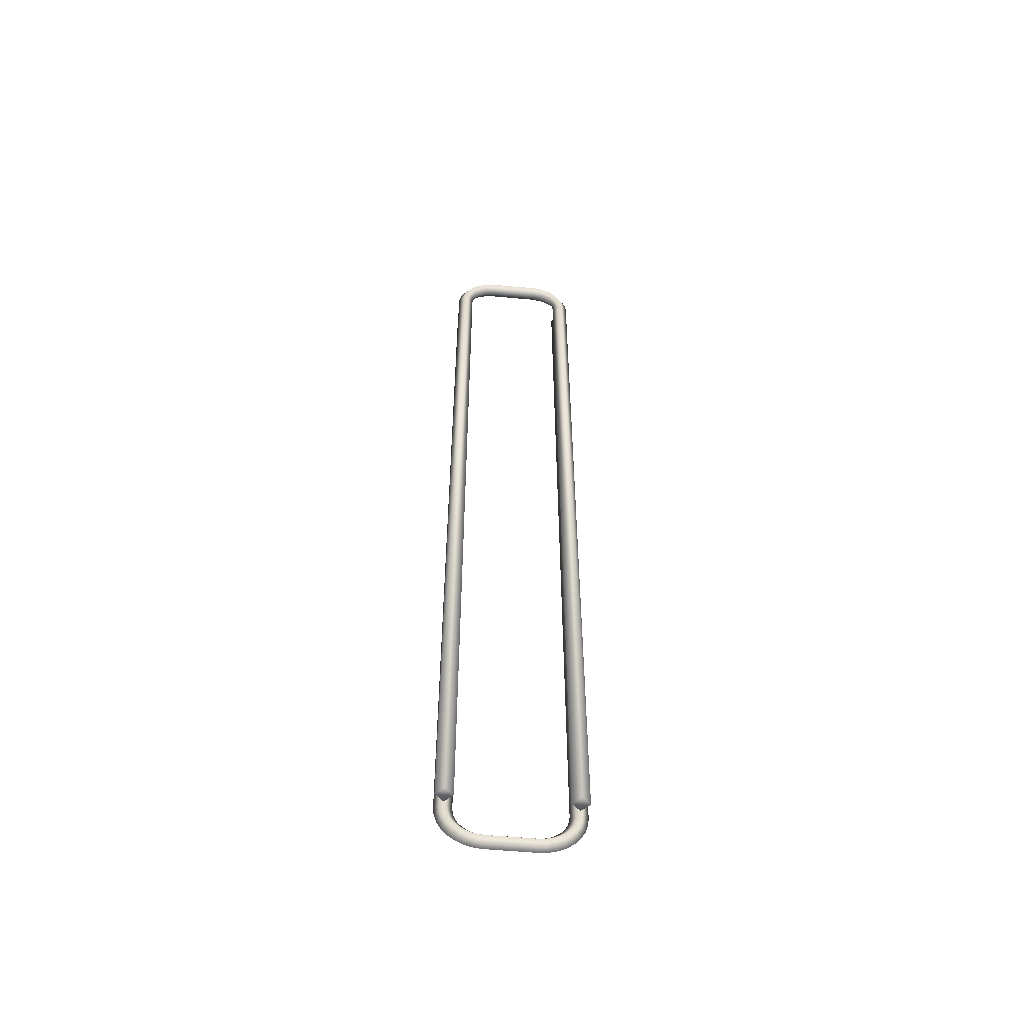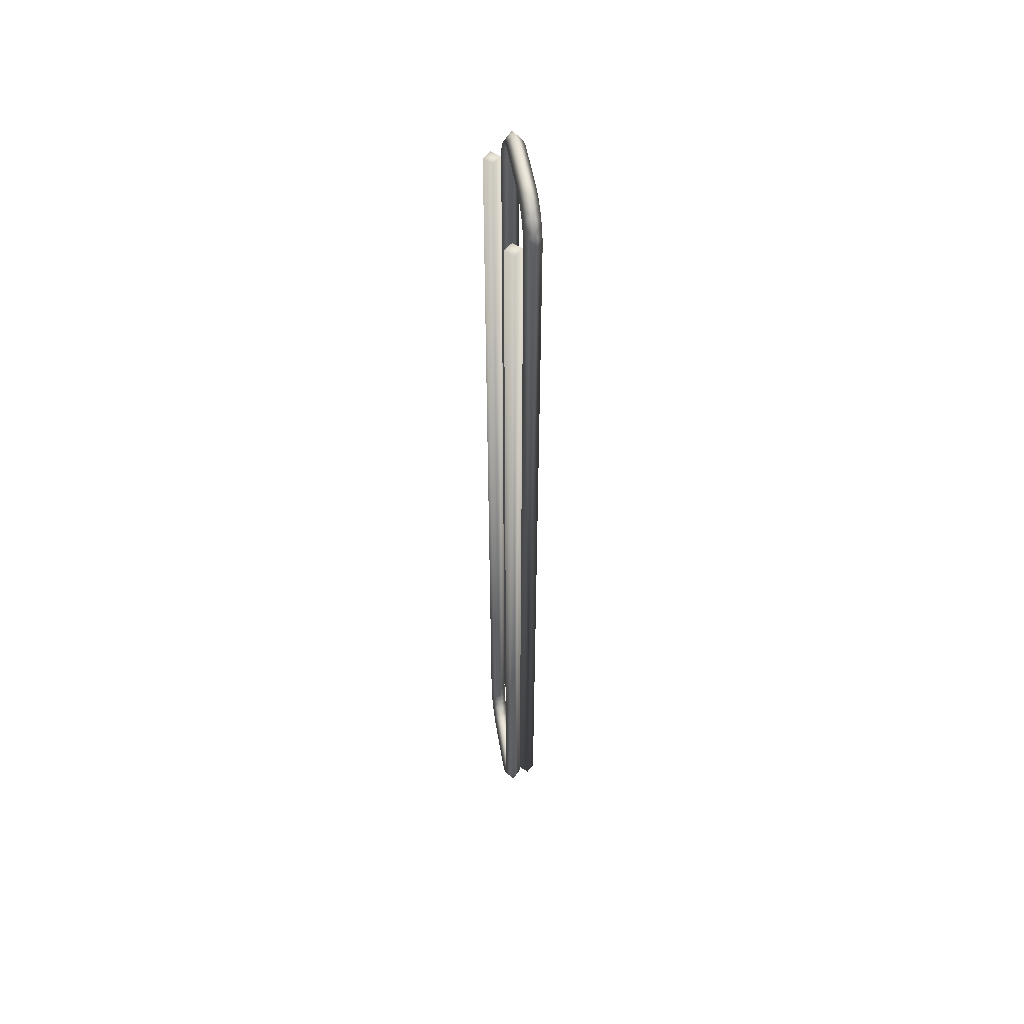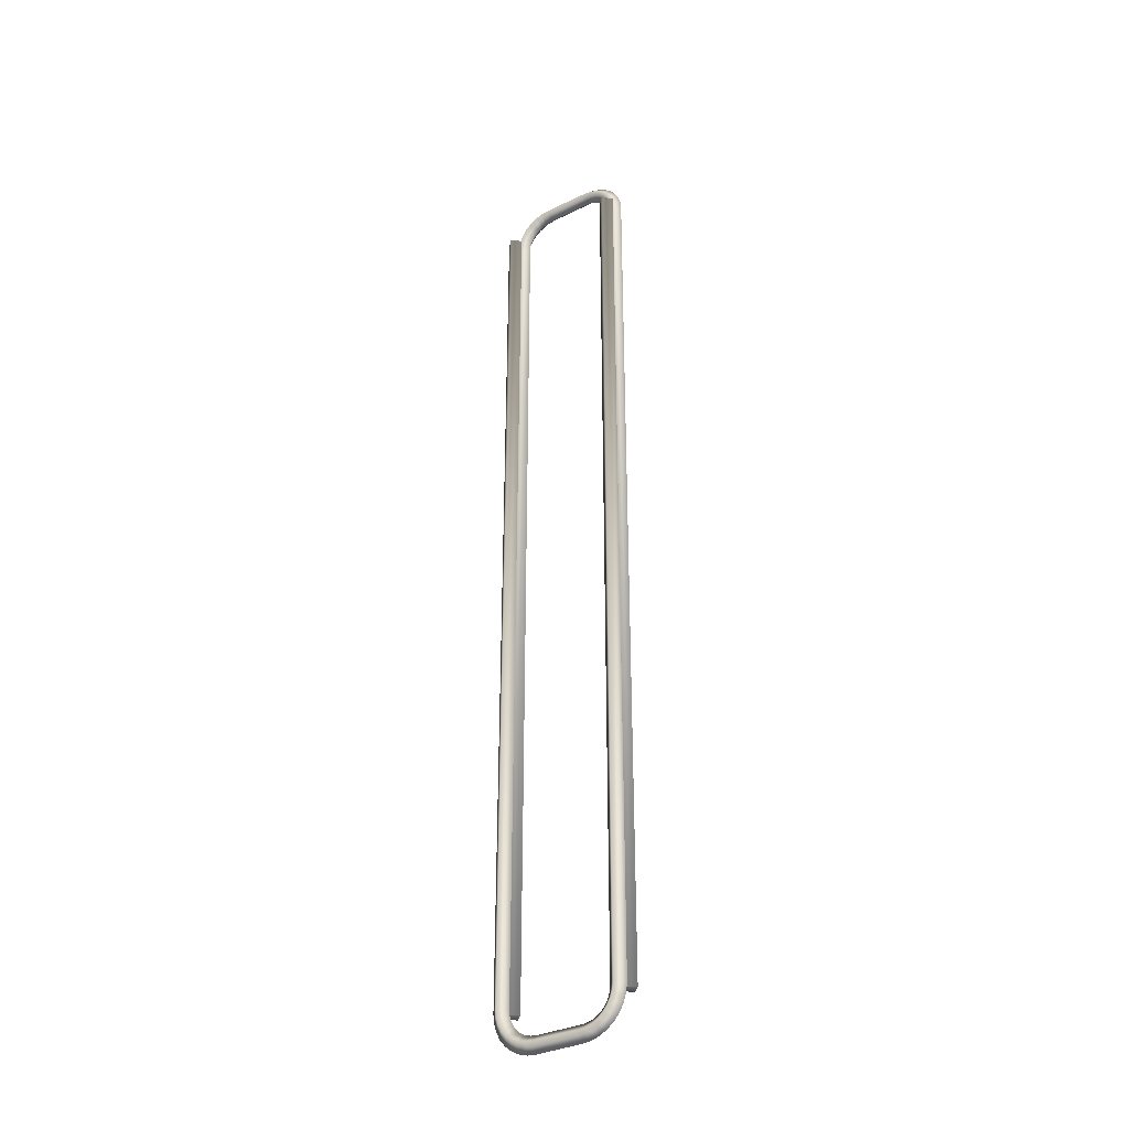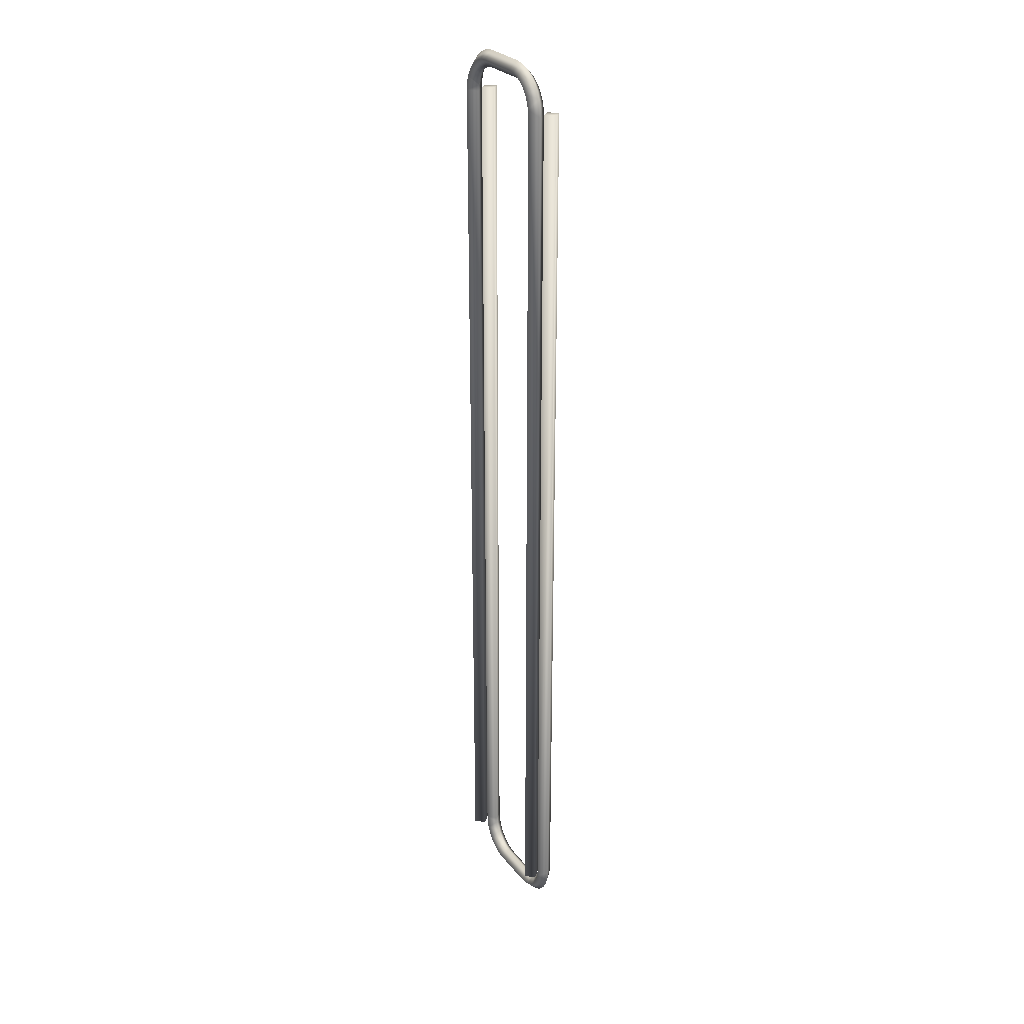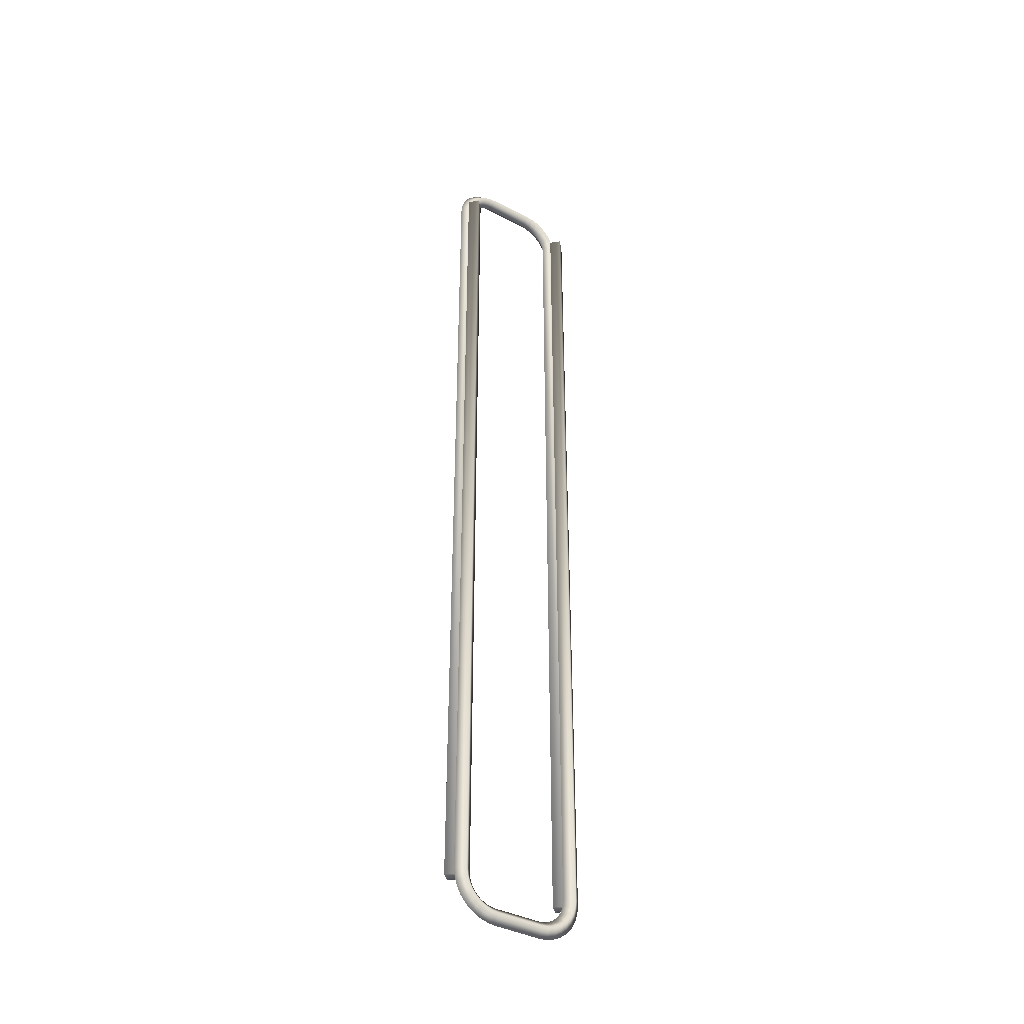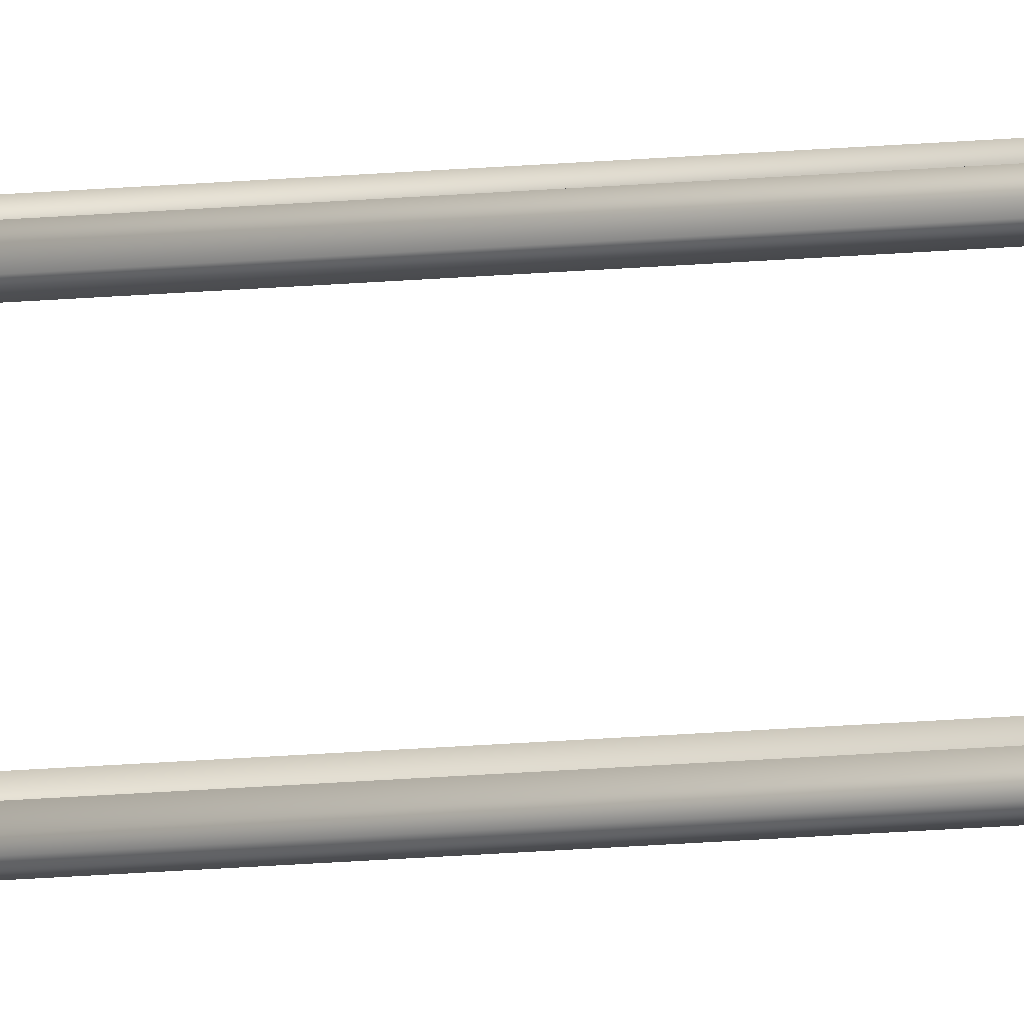
<metadata>
{"format":"obj","ext":"obj","renderer":"f3d","projection":"perspective","resolution":1024,"background":"white","views":[{"elev":-54.8,"azim":-5.6,"up":"+Y"},{"elev":52.2,"azim":-99.3,"up":"+Y"},{"elev":-33.5,"azim":-146.2,"up":"+Y"},{"elev":27.5,"azim":60.2,"up":"+Y"},{"elev":-38.6,"azim":146.3,"up":"+Y"},{"elev":-71.0,"azim":-86.7,"up":"+Z"}]}
</metadata>
<code>
v -7.065 0.4224 0.255
v -7.065 -0.424 0.255
v -7.064 0.4304 0.255
v -7.062 0.4385 0.255
v -7.058 0.4459 0.255
v -7.057 0.422 0.263
v -7.057 -0.424 0.263
v -7.057 -0.424 0.255
v -7.057 0.422 0.247
v -7.057 -0.424 0.247
v -7.056 0.4288 0.263
v -7.056 0.4288 0.247
v -7.054 0.4354 0.263
v -7.054 0.4354 0.247
v -7.052 0.4524 0.255
v -7.051 0.4414 0.263
v -7.051 0.4414 0.247
v -7.049 0.4216 0.255
v -7.049 -0.424 0.255
v -7.048 0.4273 0.255
v -7.047 0.4323 0.255
v -7.047 0.4467 0.263
v -7.047 0.4467 0.247
v -7.046 0.4578 0.255
v -7.044 0.437 0.255
v -7.041 0.4511 0.263
v -7.041 0.4511 0.247
v -7.041 0.4411 0.255
v -7.038 0.4618 0.255
v -7.037 0.4444 0.255
v -7.035 0.4543 0.263
v -7.035 0.4543 0.247
v -7.032 0.4469 0.255
v -7.03 0.4642 0.255
v -7.029 0.4563 0.263
v -7.029 0.4563 0.247
v -7.027 0.4484 0.255
v -7.022 0.465 0.255
v -7.022 0.457 0.263
v -7.022 0.457 0.247
v -7.022 0.449 0.255
v -6.978 0.449 0.255
v -6.978 0.457 0.263
v -6.978 0.457 0.247
v -6.978 0.465 0.255
v -6.973 0.4484 0.255
v -6.971 0.4563 0.263
v -6.971 0.4563 0.247
v -6.97 0.4642 0.255
v -6.968 0.4469 0.255
v -6.965 0.4543 0.263
v -6.965 0.4543 0.247
v -6.963 0.4444 0.255
v -6.962 0.4618 0.255
v -6.959 0.4411 0.255
v -6.959 0.4511 0.263
v -6.959 0.4511 0.247
v -6.956 0.437 0.255
v -6.954 0.4578 0.255
v -6.953 0.4467 0.263
v -6.953 0.4467 0.247
v -6.953 0.4323 0.255
v -6.952 0.4273 0.255
v -6.951 0.4216 0.255
v -6.951 -0.424 0.255
v -6.949 0.4414 0.263
v -6.949 0.4414 0.247
v -6.948 0.4524 0.255
v -6.946 0.4354 0.263
v -6.946 0.4354 0.247
v -6.944 0.4288 0.263
v -6.944 0.4288 0.247
v -6.943 0.422 0.263
v -6.943 -0.424 0.263
v -6.943 -0.424 0.255
v -6.943 0.422 0.247
v -6.943 -0.424 0.247
v -6.942 0.4459 0.255
v -6.938 0.4385 0.255
v -6.936 0.4304 0.255
v -6.935 0.4224 0.255
v -6.935 -0.424 0.255
v -7.065 0.422 0.239
v -7.065 -0.4244 0.239
v -7.064 -0.4324 0.239
v -7.062 -0.4405 0.239
v -7.058 -0.4479 0.239
v -7.057 0.422 0.247
v -7.057 -0.424 0.247
v -7.057 0.422 0.239
v -7.057 0.422 0.231
v -7.057 -0.424 0.231
v -7.056 -0.4308 0.247
v -7.056 -0.4308 0.231
v -7.054 -0.4374 0.247
v -7.054 -0.4374 0.231
v -7.052 -0.4544 0.239
v -7.051 -0.4434 0.247
v -7.051 -0.4434 0.231
v -7.049 0.422 0.239
v -7.049 -0.4236 0.239
v -7.048 -0.4293 0.239
v -7.047 -0.4343 0.239
v -7.047 -0.4487 0.247
v -7.047 -0.4487 0.231
v -7.046 -0.4598 0.239
v -7.044 -0.439 0.239
v -7.041 -0.4531 0.247
v -7.041 -0.4531 0.231
v -7.041 -0.4431 0.239
v -7.038 -0.4638 0.239
v -7.037 -0.4464 0.239
v -7.035 -0.4563 0.247
v -7.035 -0.4563 0.231
v -7.032 -0.4489 0.239
v -7.03 -0.4662 0.239
v -7.029 -0.4583 0.247
v -7.029 -0.4583 0.231
v -7.027 -0.4504 0.239
v -7.022 -0.467 0.239
v -7.022 -0.459 0.247
v -7.022 -0.459 0.231
v -7.022 -0.451 0.239
v -6.978 -0.451 0.239
v -6.978 -0.459 0.247
v -6.978 -0.459 0.231
v -6.978 -0.467 0.239
v -6.973 -0.4504 0.239
v -6.971 -0.4583 0.247
v -6.971 -0.4583 0.231
v -6.97 -0.4662 0.239
v -6.968 -0.4489 0.239
v -6.965 -0.4563 0.247
v -6.965 -0.4563 0.231
v -6.963 -0.4464 0.239
v -6.962 -0.4638 0.239
v -6.959 -0.4431 0.239
v -6.959 -0.4531 0.247
v -6.959 -0.4531 0.231
v -6.956 -0.439 0.239
v -6.954 -0.4598 0.239
v -6.953 -0.4487 0.247
v -6.953 -0.4487 0.231
v -6.953 -0.4343 0.239
v -6.952 -0.4293 0.239
v -6.951 0.422 0.239
v -6.951 -0.4236 0.239
v -6.949 -0.4434 0.247
v -6.949 -0.4434 0.231
v -6.948 -0.4544 0.239
v -6.946 -0.4374 0.247
v -6.946 -0.4374 0.231
v -6.944 -0.4308 0.247
v -6.944 -0.4308 0.231
v -6.943 0.422 0.247
v -6.943 -0.424 0.247
v -6.943 0.422 0.239
v -6.943 0.422 0.231
v -6.943 -0.424 0.231
v -6.942 -0.4479 0.239
v -6.938 -0.4405 0.239
v -6.936 -0.4324 0.239
v -6.935 0.422 0.239
v -6.935 -0.4244 0.239
g mesh_reinforcement_wall_H0
f 74 73 64
f 82 81 73
f 77 76 82
f 65 64 77
f 73 71 63
f 81 80 71
f 76 72 81
f 64 63 76
f 71 69 63
f 80 79 71
f 72 70 79
f 63 62 70
f 69 66 62
f 79 78 66
f 70 67 79
f 62 58 67
f 66 60 58
f 78 68 60
f 67 61 78
f 58 55 61
f 60 56 53
f 68 59 56
f 61 57 68
f 55 53 61
f 56 51 53
f 59 54 56
f 57 52 54
f 53 50 52
f 51 47 50
f 54 49 47
f 52 48 54
f 50 46 48
f 47 43 46
f 49 45 47
f 48 44 45
f 46 42 44
f 43 39 42
f 45 38 43
f 44 40 38
f 42 41 40
f 39 35 37
f 38 34 35
f 40 36 38
f 41 37 40
f 35 31 33
f 34 29 35
f 36 32 29
f 37 33 36
f 31 26 30
f 29 24 31
f 32 27 24
f 33 30 32
f 26 22 28
f 24 15 26
f 27 23 15
f 30 28 27
f 22 16 25
f 15 5 16
f 23 17 15
f 28 25 23
f 16 13 25
f 5 4 16
f 17 14 4
f 25 21 14
f 13 11 20
f 4 3 11
f 14 12 4
f 21 20 14
f 11 6 20
f 3 1 11
f 12 9 1
f 20 18 9
f 6 7 18
f 1 2 6
f 9 10 2
f 18 19 10
f 82 74 75
f 74 65 75
f 65 77 75
f 77 82 75
f 19 7 8
f 7 2 8
f 2 10 8
f 10 19 8
f 155 156 163
f 146 147 155
f 158 159 147
f 163 164 159
f 156 153 164
f 147 145 156
f 159 154 145
f 164 162 154
f 153 151 161
f 145 144 151
f 154 152 145
f 162 161 154
f 151 148 161
f 144 140 148
f 152 149 144
f 161 160 149
f 148 142 150
f 140 137 142
f 149 143 140
f 160 150 149
f 142 138 141
f 137 135 142
f 143 139 135
f 150 141 143
f 138 133 136
f 135 132 133
f 139 134 135
f 141 136 139
f 133 129 136
f 132 128 133
f 134 130 128
f 136 131 130
f 129 125 127
f 128 124 125
f 130 126 128
f 131 127 130
f 125 121 120
f 124 123 121
f 126 122 124
f 127 120 126
f 121 117 120
f 123 119 121
f 122 118 119
f 120 116 118
f 117 113 111
f 119 115 113
f 118 114 119
f 116 111 118
f 113 108 111
f 115 112 113
f 114 109 112
f 111 106 109
f 108 104 97
f 112 110 104
f 109 105 112
f 106 97 109
f 104 98 87
f 110 107 104
f 105 99 107
f 97 87 105
f 98 95 86
f 107 103 95
f 99 96 107
f 87 86 99
f 95 93 86
f 103 102 95
f 96 94 102
f 86 85 94
f 93 89 84
f 102 101 89
f 94 92 102
f 85 84 94
f 89 88 83
f 101 100 88
f 92 91 101
f 84 83 92
f 163 157 155
f 155 157 146
f 146 157 158
f 158 157 163
f 100 90 88
f 88 90 83
f 83 90 91
f 91 90 100
f 74 64 65
f 82 73 74
f 76 81 82
f 64 76 77
f 73 63 64
f 81 71 73
f 72 80 81
f 63 72 76
f 69 62 63
f 79 69 71
f 72 79 80
f 63 70 72
f 66 58 62
f 79 66 69
f 67 78 79
f 62 67 70
f 60 55 58
f 78 60 66
f 61 68 78
f 58 61 67
f 60 53 55
f 68 56 60
f 57 59 68
f 53 57 61
f 51 50 53
f 54 51 56
f 57 54 59
f 53 52 57
f 47 46 50
f 54 47 51
f 48 49 54
f 50 48 52
f 43 42 46
f 45 43 47
f 48 45 49
f 46 44 48
f 39 41 42
f 38 39 43
f 44 38 45
f 42 40 44
f 39 37 41
f 38 35 39
f 36 34 38
f 37 36 40
f 35 33 37
f 29 31 35
f 36 29 34
f 33 32 36
f 31 30 33
f 24 26 31
f 32 24 29
f 30 27 32
f 26 28 30
f 15 22 26
f 27 15 24
f 28 23 27
f 22 25 28
f 15 16 22
f 17 5 15
f 25 17 23
f 13 21 25
f 4 13 16
f 17 4 5
f 25 14 17
f 13 20 21
f 4 11 13
f 12 3 4
f 20 12 14
f 6 18 20
f 1 6 11
f 12 1 3
f 20 9 12
f 7 19 18
f 2 7 6
f 9 2 1
f 18 10 9
f 156 164 163
f 147 156 155
f 158 147 146
f 163 159 158
f 153 162 164
f 145 153 156
f 159 145 147
f 164 154 159
f 153 161 162
f 145 151 153
f 152 144 145
f 161 152 154
f 148 160 161
f 144 148 151
f 149 140 144
f 161 149 152
f 148 150 160
f 140 142 148
f 143 137 140
f 150 143 149
f 142 141 150
f 135 138 142
f 143 135 137
f 141 139 143
f 138 136 141
f 135 133 138
f 134 132 135
f 136 134 139
f 129 131 136
f 128 129 133
f 134 128 132
f 136 130 134
f 129 127 131
f 128 125 129
f 126 124 128
f 127 126 130
f 125 120 127
f 124 121 125
f 122 123 124
f 120 122 126
f 117 116 120
f 119 117 121
f 122 119 123
f 120 118 122
f 117 111 116
f 119 113 117
f 114 115 119
f 111 114 118
f 108 106 111
f 112 108 113
f 114 112 115
f 111 109 114
f 108 97 106
f 112 104 108
f 105 110 112
f 97 105 109
f 104 87 97
f 107 98 104
f 105 107 110
f 87 99 105
f 98 86 87
f 107 95 98
f 96 103 107
f 86 96 99
f 93 85 86
f 102 93 95
f 96 102 103
f 86 94 96
f 93 84 85
f 102 89 93
f 92 101 102
f 84 92 94
f 89 83 84
f 101 88 89
f 91 100 101
f 83 91 92

</code>
